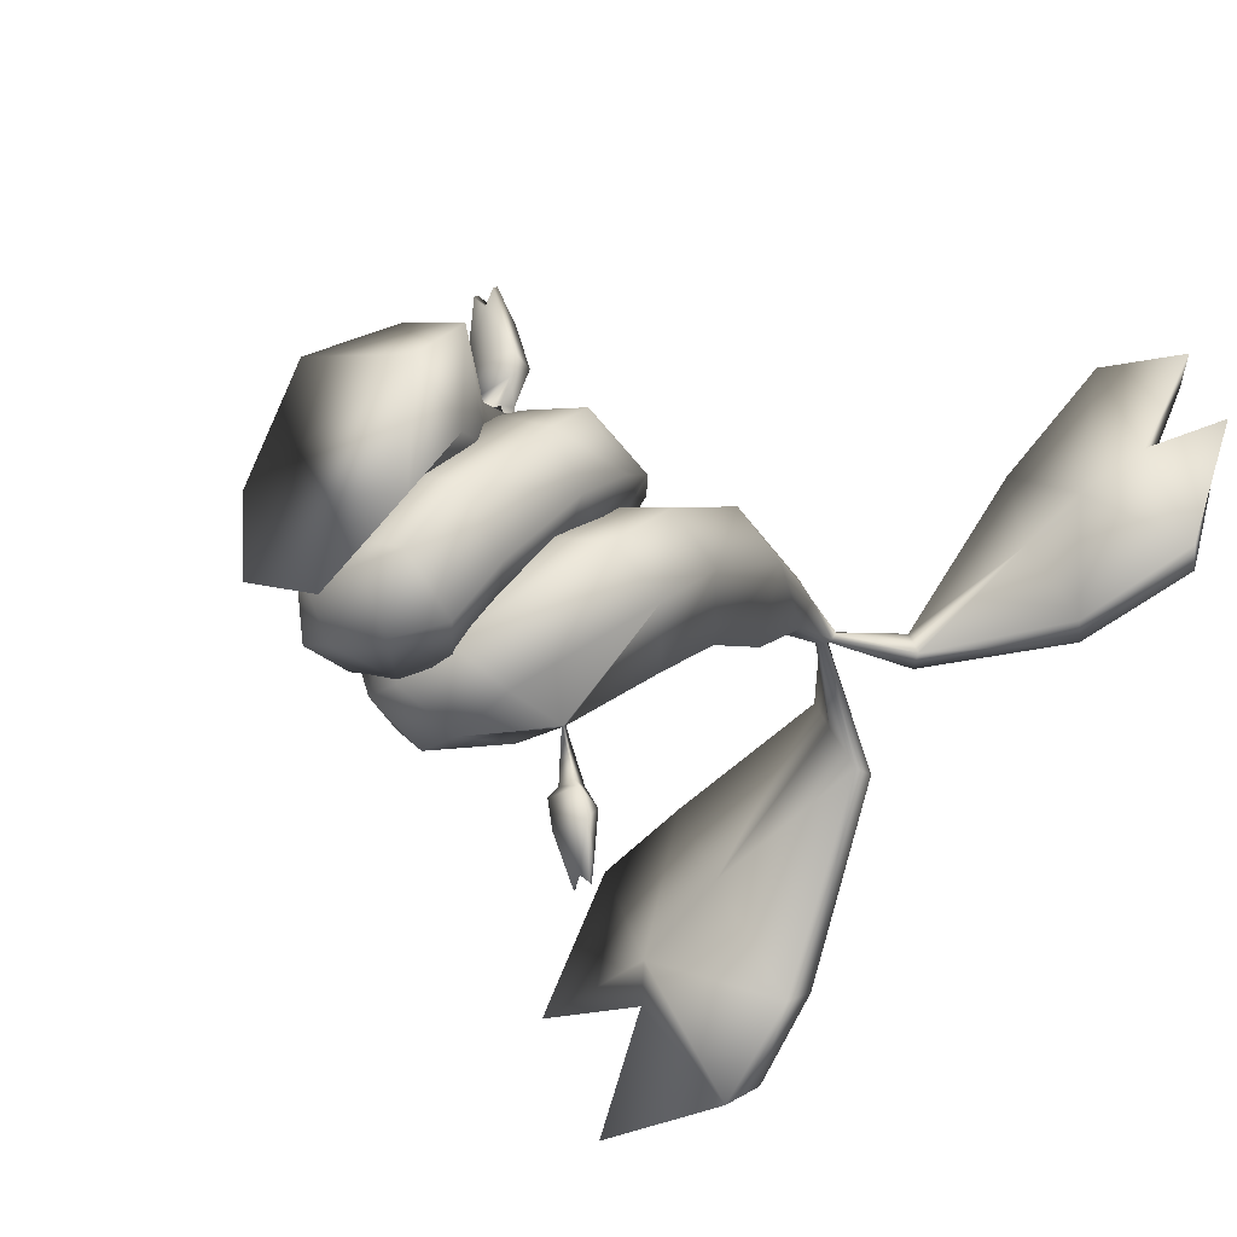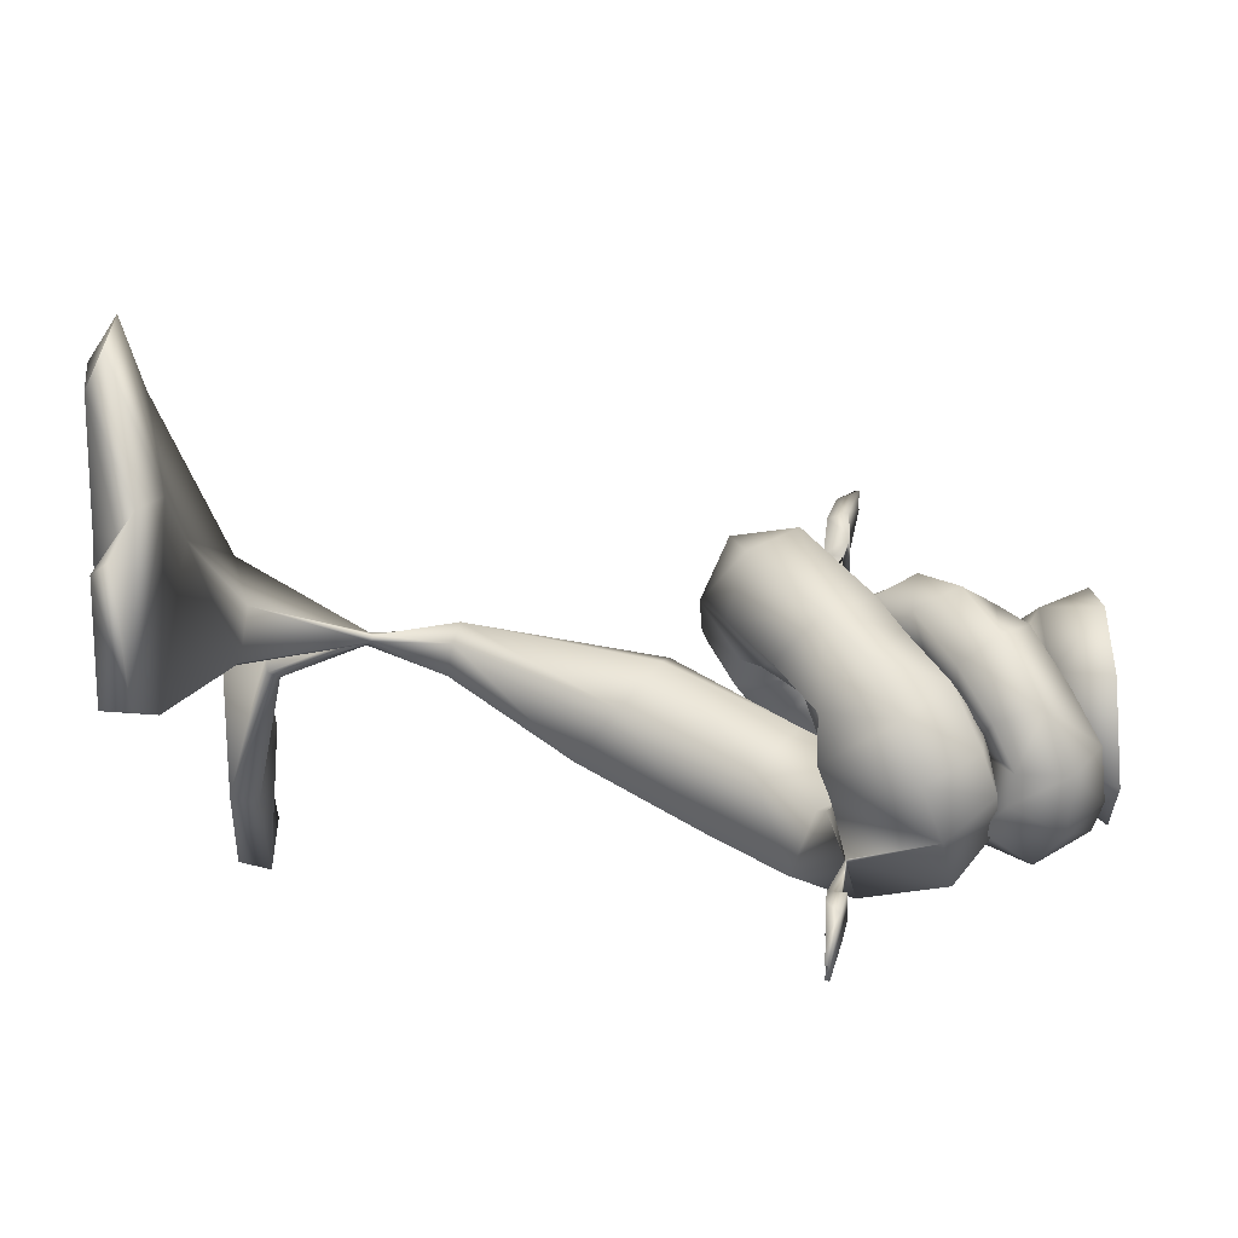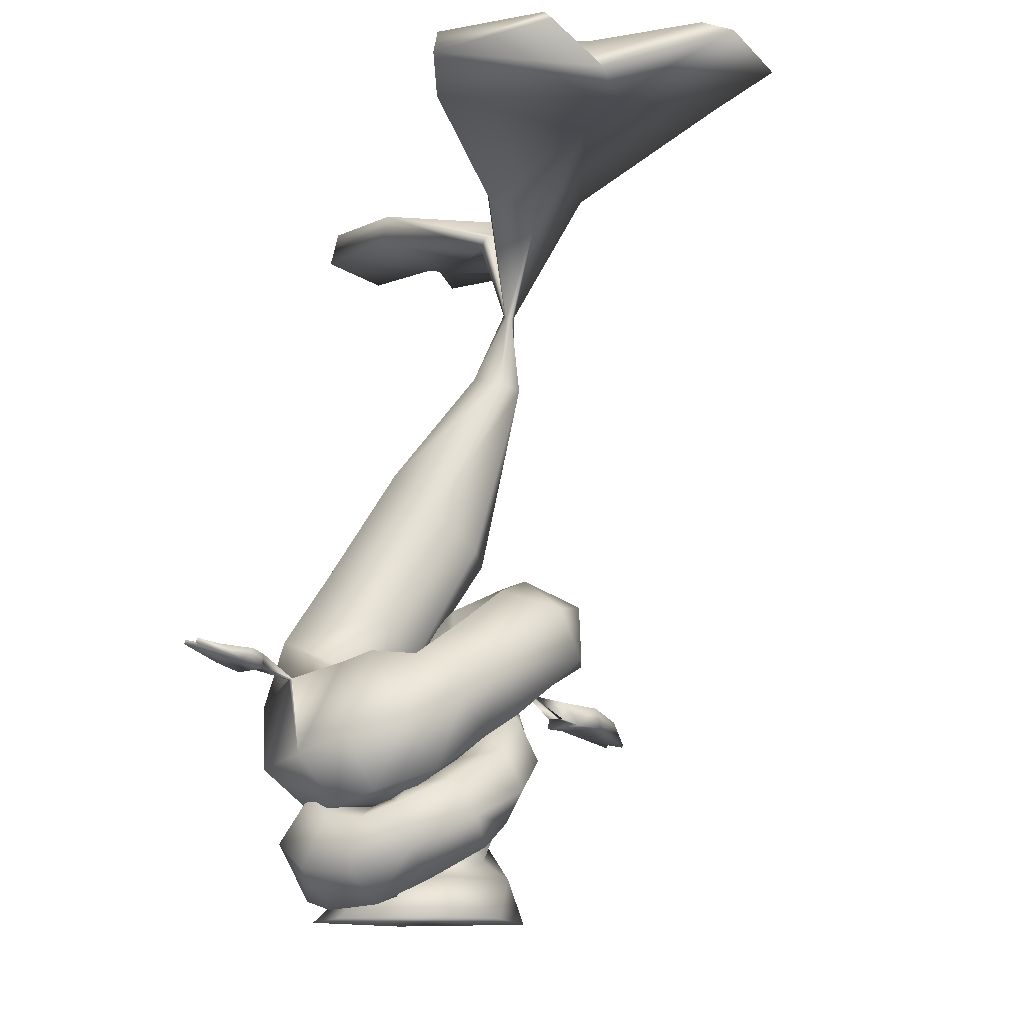
<metadata>
{"format":"obj","ext":"obj","renderer":"f3d","projection":"perspective","resolution":1024,"background":"white","views":[{"elev":-28.9,"azim":40.7,"up":"+Z"},{"elev":-51.0,"azim":-86.6,"up":"+Z"},{"elev":-11.6,"azim":-138.0,"up":"+Y"}]}
</metadata>
<code>
o Cylinder.002
v 0.0172 -0.00412 -0.3618
v 0.1737 0.1522 -0.04263
v 0.3615 0.1522 0.0658
v 0.33 -0.00412 -0.1812
v 0.3615 0.1522 0.4074
v 0.33 -0.00412 0.2422
v 0.1177 0.1522 0.5159
v -0.1045 -0.00412 0.4228
v -0.07015 0.1522 0.3792
v -0.3064 -0.001389 0.08027
v 0.09965 0.2821 0.4537
v -0.03661 0.2112 0.2873
v -0.284 0.000225 -0.2122
v -0.07015 0.1522 0.0658
v -0.05101 0.2188 0.1212
v -0.08543 0.3046 0.2885
v -0.05892 0.2997 0.1298
v 0.218 0.3914 0.1949
v 0.2177 0.3778 0.329
v 0.0581 0.3457 0.06729
v -0.05178 0.6145 0.1686
v -0.07489 0.3878 0.1215
v -0.1283 0.4056 0.09851
v -0.09226 0.5879 0.1098
v 0.1154 0.5871 0.4321
v -0.01437 0.426 0.4519
v 0.01099 0.528 0.1361
v 0.1281 0.5882 0.2315
v -0.2079 0.4122 0.2343
v -0.2703 0.3988 0.1907
v -0.169 0.3696 0.1006
v -0.139 0.3781 0.291
v -0.1384 0.5499 0.392
v -0.2433 0.5563 0.3198
v -0.07444 0.693 0.374
v -0.04745 0.804 0.3895
v -0.1945 0.7798 0.2678
v -0.2261 0.7144 0.2644
v -0.3534 0.537 0.2189
v -0.4127 0.4213 0.07332
v -0.3306 0.321 0.08608
v -0.3158 0.6671 0.1701
v -0.1295 0.5687 0.05123
v -0.2493 0.7596 0.1221
v -0.3586 0.5675 0.0408
v -0.3196 0.4551 -0.1762
v -0.3926 0.3266 -0.1317
v -0.2223 0.6305 0.02105
v -0.2201 0.3185 0.06633
v -0.1479 0.4609 0.03381
v -0.1995 0.5122 -0.1243
v -0.162 0.4443 -0.223
v -0.2437 0.3679 -0.3483
v -0.1771 0.4031 -0.005885
v -0.2089 0.2508 -0.02618
v -0.3455 0.2316 -0.03533
v -0.146 0.3285 -0.1187
v -0.1123 0.2887 -0.1612
v -0.0972 0.3918 -0.2572
v -0.2109 0.1243 -0.1681
v -0.1591 0.1949 -0.09671
v -0.2692 0.2145 -0.3211
v -0.09754 0.1307 -0.1609
v -0.08105 0.04155 -0.2829
v 0.1244 0.02847 -0.3012
v -0.05067 0.0738 -0.1566
v -0.08882 0.1397 -0.414
v -0.1131 0.3088 -0.423
v -0.09316 0.2943 -0.1611
v 0.001196 0.07333 -0.1531
v -0.03913 0.2392 -0.1449
v -0.02325 0.3328 -0.4606
v 0.1018 0.1595 -0.4564
v -0.03292 0.369 -0.2581
v 0.1181 0.1551 0.04731
v 0.3568 0.1489 -0.08918
v 0.4401 0.4119 0.1745
v 0.2545 0.4043 0.2826
v 0.2509 0.2493 -0.42
v 0.2527 0.06149 -0.2835
v 0.01734 0.4014 -0.2399
v 0.1042 0.4052 -0.419
v 0.08299 0.3912 0.1125
v 0.2292 0.5179 0.3654
v 0.1233 0.5316 0.2043
v 0.3534 0.3281 -0.2437
v 0.1911 0.4806 -0.2564
v 0.2809 0.6289 -0.0543
v 0.4515 0.5299 0.01529
v 0.0972 0.4767 -0.08365
v 0.05694 0.3151 0.04002
v 0.1356 0.5925 0.01117
v 0.1248 0.6486 0.4279
v 0.05042 0.6621 0.2057
v 0.4664 0.6906 0.1423
v 0.4276 0.5733 0.319
v 0.1457 0.6704 0.1098
v 0.3067 0.7433 0.05189
v 0.3054 0.7543 0.4225
v 0.1173 0.961 0.5157
v -0.06161 0.8083 0.4962
v 0.3843 0.8742 0.2616
v 0.08813 0.7895 0.1409
v 0.2473 0.8779 0.1303
v 0.2316 1.051 0.3348
v 0.01495 1.17 0.3818
v -0.08105 1.061 0.5413
v 0.1705 0.9681 0.1787
v 0.01441 0.6692 0.2551
v 0.04377 0.8304 0.1649
v -0.07359 0.8169 0.4992
v -0.1723 1.078 0.5069
v -0.2106 0.8727 0.4732
v 0.01386 0.8712 0.1666
v 0.06241 1.075 0.1944
v -0.0676 0.8126 0.4977
v -0.08213 0.7624 0.3261
v -0.1324 0.7788 0.3435
v -0.3876 0.8794 0.4112
v -0.2377 0.7675 0.3047
v 0.02236 1.095 0.1861
v -0.0558 1.189 0.3633
v -0.01594 0.8899 0.17
v -0.3805 1.09 0.4082
v -0.5099 1.044 0.1624
v -0.4884 0.88 0.2938
v -0.2235 1.19 0.2987
v -0.08062 0.877 0.1804
v -0.07354 1.078 0.1922
v -0.2522 0.7497 0.221
v -0.4239 0.6712 0.02948
v -0.2272 0.6904 0.1167
v -0.1481 1.015 0.0658
v -0.3398 1.111 0.04845
v -0.1265 0.8511 0.1971
v -0.3315 0.9838 -0.1424
v -0.1347 0.8945 -0.05525
v -0.07891 0.8525 -0.2202
v -0.2757 0.8612 -0.3059
v -0.4761 0.8296 -0.1001
v -0.08257 0.8213 0.07432
v -0.02674 0.7537 -0.05727
v -0.1713 0.6136 0.01988
v -0.1783 0.4791 -0.09344
v -0.05214 0.6302 -0.0847
v -0.3681 0.5972 -0.06587
v -0.4203 0.721 -0.2288
v -0.3247 0.4775 -0.2512
v -0.3176 0.6269 -0.4003
v -0.1746 0.583 -0.5273
v -0.2012 0.4005 -0.4244
v -0.164 0.8717 -0.4038
v -0.01754 0.7983 -0.2338
v -0.1178 0.3778 -0.2273
v -0.05514 0.3591 -0.4536
v -0.05608 0.3719 -0.2387
v 0.003135 0.7912 -0.2505
v -0.0647 0.8365 -0.4452
v -0.007838 0.5375 -0.133
v 0.009746 0.5253 -0.5665
v 0.2287 0.4923 -0.517
v 0.1314 0.3526 -0.392
v 0.1403 0.7975 -0.4773
v 0.142 0.7966 -0.473
v 0.1076 0.8604 -0.6395
v 0.1134 0.8178 -0.6386
v 0.04157 0.5224 -0.1564
v 0.07276 0.7882 -0.2865
v 0.1515 0.7978 -0.4736
v 0.139 0.8613 -0.6391
v 0.02782 0.4226 -0.2168
v 0.5085 0.5836 -0.1285
v 0.3117 0.517 -0.07227
v 0.1188 0.843 -0.2916
v 0.05923 0.5075 -0.1667
v 0.5289 0.7584 -0.2452
v 0.511 1.019 -0.02715
v 0.4819 0.8606 0.1098
v 0.1533 0.7925 -0.4786
v 0.1547 0.7987 -0.4761
v 0.3525 0.9603 -0.318
v 0.1352 0.6252 -0.1328
v 0.1557 0.8711 -0.2495
v 0.2814 0.801 0.1607
v 0.2819 1.409 0.4421
v 0.1004 1.294 0.4241
v 0.1391 1.058 -0.06227
v 0.3396 1.211 -0.1254
v 0.11 0.8995 0.07464
v 0.3341 1.544 0.2888
v 0.1212 1.977 0.4275
v 0.09291 1.953 0.4987
v 0.2049 1.6 0.0736
v -0.02882 1.315 0.2528
v 0.02341 1.451 0.09942
v 0.0695 1.986 0.347
v 0.002958 2.239 0.436
v 0.01166 2.253 0.4608
v -0.04044 1.962 0.37
v 0.01362 1.933 0.5056
v -0.06871 1.937 0.4413
v -0.02096 2.237 0.4604
v -0.007186 2.247 0.4688
v 0.09571 2.534 0.5444
v 0.05093 2.567 0.5119
v -0.04344 2.213 0.4273
v -0.02459 2.219 0.4193
v -0.01082 2.229 0.4277
v -0.03473 2.227 0.452
v -0.1739 2.585 0.1632
v -0.1604 2.651 0.1584
v 0.1349 2.529 0.4571
v 0.08872 2.562 0.4277
v 0.6034 2.752 0.4233
v 0.6594 2.666 0.4464
v 0.1194 2.523 0.5016
v -0.3138 2.67 0.4258
v -0.5331 2.782 -0.4662
v -0.9692 2.837 0.2941
v -0.3483 2.607 0.4674
v -0.2594 2.565 0.3309
v 0.5051 2.635 0.7679
v 1.08 2.693 0.5755
v 0.7094 2.653 0.8935
v 0.3903 2.733 1.121
v 0.3437 2.817 1.074
v 1.226 2.724 0.995
v 0.9073 2.74 1.021
v 1.015 2.794 0.5518
v 0.7419 2.777 1.424
v 0.6879 2.875 1.371
v 0.8513 2.835 0.9613
v -1.169 2.673 -0.3835
v -1.028 2.758 -0.3103
v -1.215 2.741 -0.7202
v -1.338 2.654 -0.8248
v 1.017 2.825 1.253
v 0.8788 2.81 0.9829
v 1.098 2.756 1.315
v -0.8228 2.686 -0.8103
v -1.11 2.619 -0.2471
v 1.14 2.795 0.9448
v -1.057 2.75 0.3463
v -1.28 2.86 0.1683
v -1.409 2.761 0.2113
v -0.5606 2.687 -0.5184
v -0.8038 2.631 -0.04167
v -1.022 2.827 -0.2808
v -1.478 2.774 -0.2618
v -0.7644 2.795 -0.7299
v -1.637 2.692 -0.3035
v 0.1727 0.8175 -0.6375
v 0.1429 0.7949 -0.4785
v 0.08638 0.8047 -0.6687
v 0.1986 0.8043 -0.6666
v 0.07193 0.8673 -0.716
v 0.1027 0.8722 -0.83
v 0.08388 0.828 -0.757
v 0.1668 0.8653 -0.639
v 0.2093 0.8711 -0.7138
v 0.1385 0.8551 -0.7134
v 0.1975 0.8719 -0.8282
v 0.2083 0.8276 -0.7546
v 0.1822 0.8692 -0.9225
v 0.1767 0.8831 -0.9201
v 0.1431 0.8629 -0.8283
v 0.1229 0.8694 -0.9236
v 0.1485 0.8668 -0.891
v 0.1175 0.8833 -0.9212
v 0.1461 0.8719 -0.8652
v -0.1192 0.7396 0.6173
v -0.08962 0.7403 0.6159
v -0.06008 0.741 0.6146
v 0.000662 0.7155 0.6755
v -0.172 0.7128 0.6513
v 0.01874 0.7791 0.7248
v -0.009707 0.7472 0.8716
v 0.007797 0.7159 0.7642
v -0.05461 0.7945 0.6294
v -0.08414 0.7949 0.6312
v -0.1136 0.7993 0.6345
v -0.1816 0.7809 0.7332
v -0.07618 0.7629 0.7222
v -0.1481 0.7449 0.876
v -0.1737 0.7129 0.77
v -0.1051 0.6645 0.9757
v -0.09877 0.6767 0.9855
v -0.07082 0.735 0.8693
v -0.08116 0.7144 0.7671
v -0.03159 0.6668 0.9745
v -0.06733 0.6731 0.9265
v -0.02528 0.6791 0.9843
v -0.07056 0.7307 0.8802
v -0.06809 0.7021 0.9427
f 2 3 4
f 3 5 6
f 6 5 7
f 8 7 9
f 9 7 11
f 14 2 1
f 10 9 14
f 4 10 1
f 12 16 17
f 5 3 18
f 14 9 12
f 2 20 18
f 5 19 11
f 2 14 15
f 22 23 24
f 19 25 26
f 18 20 27
f 20 15 17
f 11 26 16
f 19 18 28
f 29 30 31
f 32 33 34
f 35 36 37
f 22 32 29
f 33 35 38
f 21 24 37
f 30 39 40
f 34 38 42
f 24 43 44
f 23 31 43
f 29 34 39
f 38 37 44
f 40 45 46
f 42 44 48
f 30 41 49
f 39 42 45
f 43 50 48
f 31 49 50
f 46 51 52
f 50 54 51
f 49 55 54
f 41 40 47
f 45 48 51
f 49 41 56
f 57 58 59
f 56 60 61
f 47 46 53
f 51 54 57
f 55 61 57
f 47 62 60
f 64 65 66
f 61 63 58
f 62 67 64
f 53 52 59
f 60 64 63
f 62 53 68
f 66 70 71
f 67 68 72
f 59 58 69
f 63 66 69
f 67 73 65
f 68 59 74
f 75 76 77
f 73 79 80
f 74 81 82
f 65 80 70
f 73 72 82
f 74 69 71
f 78 84 85
f 86 87 88
f 90 91 83
f 75 78 83
f 76 86 89
f 90 92 88
f 28 27 21
f 25 35 33
f 16 32 22
f 28 36 35
f 26 33 32
f 27 17 22
f 85 84 93
f 77 89 95
f 88 92 97
f 78 77 96
f 89 88 98
f 92 83 85
f 93 99 100
f 96 95 102
f 97 103 104
f 84 96 99
f 98 104 102
f 97 85 94
f 100 105 106
f 102 104 108
f 94 109 110
f 93 101 109
f 99 102 105
f 103 110 108
f 107 112 113
f 108 110 114
f 100 111 116
f 105 108 115
f 110 109 117
f 116 111 117
f 113 119 120
f 106 115 121
f 117 118 123
f 111 113 118
f 107 106 122
f 115 114 123
f 124 125 126
f 112 122 127
f 123 128 129
f 113 112 124
f 122 121 129
f 118 120 128
f 130 126 131
f 127 129 133
f 120 130 135
f 120 119 126
f 127 134 125
f 128 135 133
f 137 138 139
f 134 136 140
f 133 135 141
f 126 125 140
f 133 137 136
f 135 130 132
f 81 90 87
f 80 79 86
f 71 70 75
f 71 91 90
f 79 82 87
f 70 80 76
f 143 144 145
f 141 132 143
f 132 131 146
f 140 136 139
f 137 141 142
f 140 147 146
f 149 150 151
f 146 148 144
f 139 152 149
f 142 145 153
f 147 149 148
f 138 153 152
f 154 151 155
f 153 157 158
f 144 154 159
f 148 151 154
f 152 158 150
f 145 159 157
f 160 161 162
f 163 164 165
f 157 159 167
f 150 160 155
f 170 165 164
f 159 154 156
f 162 172 173
f 164 168 174
f 167 156 171
f 156 155 162
f 168 167 175
f 176 177 178
f 180 181 176
f 174 175 182
f 161 176 172
f 174 181 180
f 175 171 173
f 178 185 186
f 181 183 187
f 182 173 184
f 173 172 178
f 181 188 177
f 183 182 189
f 190 191 192
f 188 193 190
f 187 189 194
f 177 190 185
f 188 187 195
f 189 184 186
f 191 196 197
f 193 195 199
f 186 200 201
f 185 192 200
f 190 193 196
f 195 194 201
f 203 204 205
f 199 201 206
f 191 198 203
f 207 208 196
f 200 209 206
f 192 202 209
f 208 207 210
f 212 213 214
f 202 205 213
f 198 197 212
f 197 208 213
f 198 216 204
f 211 218 219
f 202 217 220
f 209 220 221
f 202 208 211
f 207 206 221
f 215 223 224
f 204 216 222
f 205 226 214
f 204 225 226
f 212 215 222
f 223 227 228
f 215 214 229
f 225 222 224
f 226 232 214
f 225 230 231
f 233 234 235
f 231 237 238
f 230 239 237
f 240 241 233
f 223 229 242
f 243 219 244
f 210 246 218
f 220 243 247
f 220 217 219
f 210 221 247
f 248 234 249
f 246 247 241
f 218 248 219
f 246 240 250
f 243 245 241
f 249 234 233
f 240 236 235
f 245 244 249
f 251 233 241
f 242 238 228
f 252 253 166
f 166 254 255
f 256 257 258
f 165 256 254
f 259 260 261
f 259 252 255
f 262 263 264
f 261 260 262
f 260 255 263
f 255 254 258
f 258 267 268
f 257 269 267
f 262 265 270
f 261 266 257
f 165 170 261
f 265 264 268
f 269 270 268
f 257 266 270
f 228 239 230
f 237 239 228
f 232 238 242
f 250 235 234
f 264 263 268
f 263 258 268
f 252 259 180
f 180 259 170
f 168 164 158
f 163 253 160
f 160 253 179
f 1 2 4
f 4 3 6
f 8 6 7
f 10 8 9
f 12 9 11
f 13 14 1
f 13 10 14
f 13 1 10
f 4 6 10
f 8 10 6
f 15 12 17
f 19 5 18
f 15 14 12
f 3 2 18
f 7 5 11
f 20 2 15
f 21 22 24
f 11 19 26
f 28 18 27
f 27 20 17
f 12 11 16
f 25 19 28
f 23 29 31
f 29 32 34
f 38 35 37
f 23 22 29
f 34 33 38
f 36 21 37
f 41 30 40
f 39 34 42
f 37 24 44
f 24 23 43
f 30 29 39
f 42 38 44
f 47 40 46
f 45 42 48
f 31 30 49
f 40 39 45
f 44 43 48
f 43 31 50
f 53 46 52
f 48 50 51
f 50 49 54
f 56 41 47
f 46 45 51
f 55 49 56
f 52 57 59
f 55 56 61
f 62 47 53
f 52 51 57
f 54 55 57
f 56 47 60
f 63 64 66
f 57 61 58
f 60 62 64
f 68 53 59
f 61 60 63
f 67 62 68
f 69 66 71
f 73 67 72
f 74 59 69
f 58 63 69
f 64 67 65
f 72 68 74
f 78 75 77
f 65 73 80
f 72 74 82
f 66 65 70
f 79 73 82
f 81 74 71
f 83 78 85
f 89 86 88
f 92 90 83
f 91 75 83
f 77 76 89
f 87 90 88
f 36 28 21
f 26 25 33
f 17 16 22
f 25 28 35
f 16 26 32
f 21 27 22
f 94 85 93
f 96 77 95
f 98 88 97
f 84 78 96
f 95 89 98
f 97 92 85
f 101 93 100
f 99 96 102
f 98 97 104
f 93 84 99
f 95 98 102
f 103 97 94
f 107 100 106
f 105 102 108
f 103 94 110
f 94 93 109
f 100 99 105
f 104 103 108
f 111 107 113
f 115 108 114
f 116 101 100
f 100 107 111
f 106 105 115
f 114 110 117
f 117 109 101
f 101 116 117
f 118 113 120
f 122 106 121
f 114 117 123
f 117 111 118
f 112 107 122
f 121 115 123
f 119 124 126
f 124 112 127
f 121 123 129
f 119 113 124
f 127 122 129
f 123 118 128
f 132 130 131
f 134 127 133
f 128 120 135
f 130 120 126
f 124 127 125
f 129 128 133
f 136 137 139
f 125 134 140
f 137 133 141
f 131 126 140
f 134 133 136
f 141 135 132
f 82 81 87
f 76 80 86
f 91 71 75
f 81 71 90
f 86 79 87
f 75 70 76
f 142 143 145
f 142 141 143
f 143 132 146
f 147 140 139
f 138 137 142
f 131 140 146
f 148 149 151
f 143 146 144
f 147 139 149
f 138 142 153
f 146 147 148
f 139 138 152
f 156 154 155
f 152 153 158
f 145 144 159
f 144 148 154
f 149 152 150
f 153 145 157
f 155 160 162
f 166 163 165
f 168 157 167
f 151 150 155
f 169 170 164
f 167 159 156
f 171 162 173
f 169 164 174
f 175 167 171
f 171 156 162
f 174 168 175
f 172 176 178
f 176 161 179
f 179 180 176
f 183 174 182
f 162 161 172
f 180 169 174
f 174 183 181
f 182 175 173
f 184 178 186
f 188 181 187
f 189 182 184
f 184 173 178
f 176 181 177
f 187 183 189
f 185 190 192
f 177 188 190
f 195 187 194
f 178 177 185
f 193 188 195
f 194 189 186
f 198 191 197
f 196 193 199
f 194 186 201
f 186 185 200
f 191 190 196
f 199 195 201
f 202 203 205
f 207 199 206
f 192 191 203
f 197 196 208
f 199 207 196
f 201 200 206
f 209 200 192
f 192 203 202
f 211 208 210
f 215 212 214
f 208 202 213
f 216 198 212
f 212 197 213
f 203 198 204
f 217 211 219
f 209 202 220
f 206 209 221
f 217 202 211
f 210 207 221
f 222 215 224
f 225 204 222
f 213 205 214
f 205 204 226
f 216 212 222
f 224 223 228
f 223 215 229
f 230 225 224
f 229 214 232
f 226 231 232
f 226 225 231
f 236 233 235
f 232 231 238
f 231 230 237
f 236 240 233
f 227 223 242
f 245 243 244
f 211 210 218
f 221 220 247
f 243 220 219
f 246 210 247
f 244 248 249
f 240 246 241
f 244 219 248
f 218 250 248
f 218 246 250
f 247 243 241
f 251 249 233
f 250 240 235
f 251 245 249
f 245 251 241
f 227 242 228
f 163 166 253
f 252 179 253
f 252 166 255
f 254 256 258
f 166 165 254
f 170 259 261
f 260 259 255
f 265 262 264
f 266 261 262
f 262 260 263
f 263 255 258
f 258 257 267
f 266 262 270
f 256 261 257
f 256 165 261
f 270 265 268
f 267 269 268
f 269 257 270
f 224 228 230
f 238 237 228
f 229 232 242
f 248 250 234
f 179 252 180
f 169 180 170
f 163 158 164
f 157 168 158
f 160 150 158
f 158 163 160
f 161 160 179
f 272 274 275
f 276 277 278
f 279 276 274
f 281 282 283
f 281 271 275
f 284 285 286
f 283 282 284
f 282 275 285
f 274 289 275
f 278 290 291
f 277 292 290
f 284 287 293
f 283 288 277
f 279 280 283
f 292 293 294
f 290 292 294
f 277 288 293
f 293 287 294
f 116 101 279
f 111 116 280
f 272 116 111
f 116 272 273
f 271 281 111
f 273 101 279
f 285 289 291
f 286 291 294
f 275 271 272
f 272 273 274
f 274 276 278
f 273 279 274
f 280 281 283
f 282 281 275
f 287 284 286
f 288 283 284
f 284 282 285
f 285 275 289
f 274 278 289
f 289 278 291
f 278 277 290
f 288 284 293
f 276 283 277
f 276 279 283
f 291 290 294
f 292 277 293
f 280 116 279
f 281 111 280
f 271 272 111
f 101 116 273
f 286 285 291
f 287 286 294

</code>
